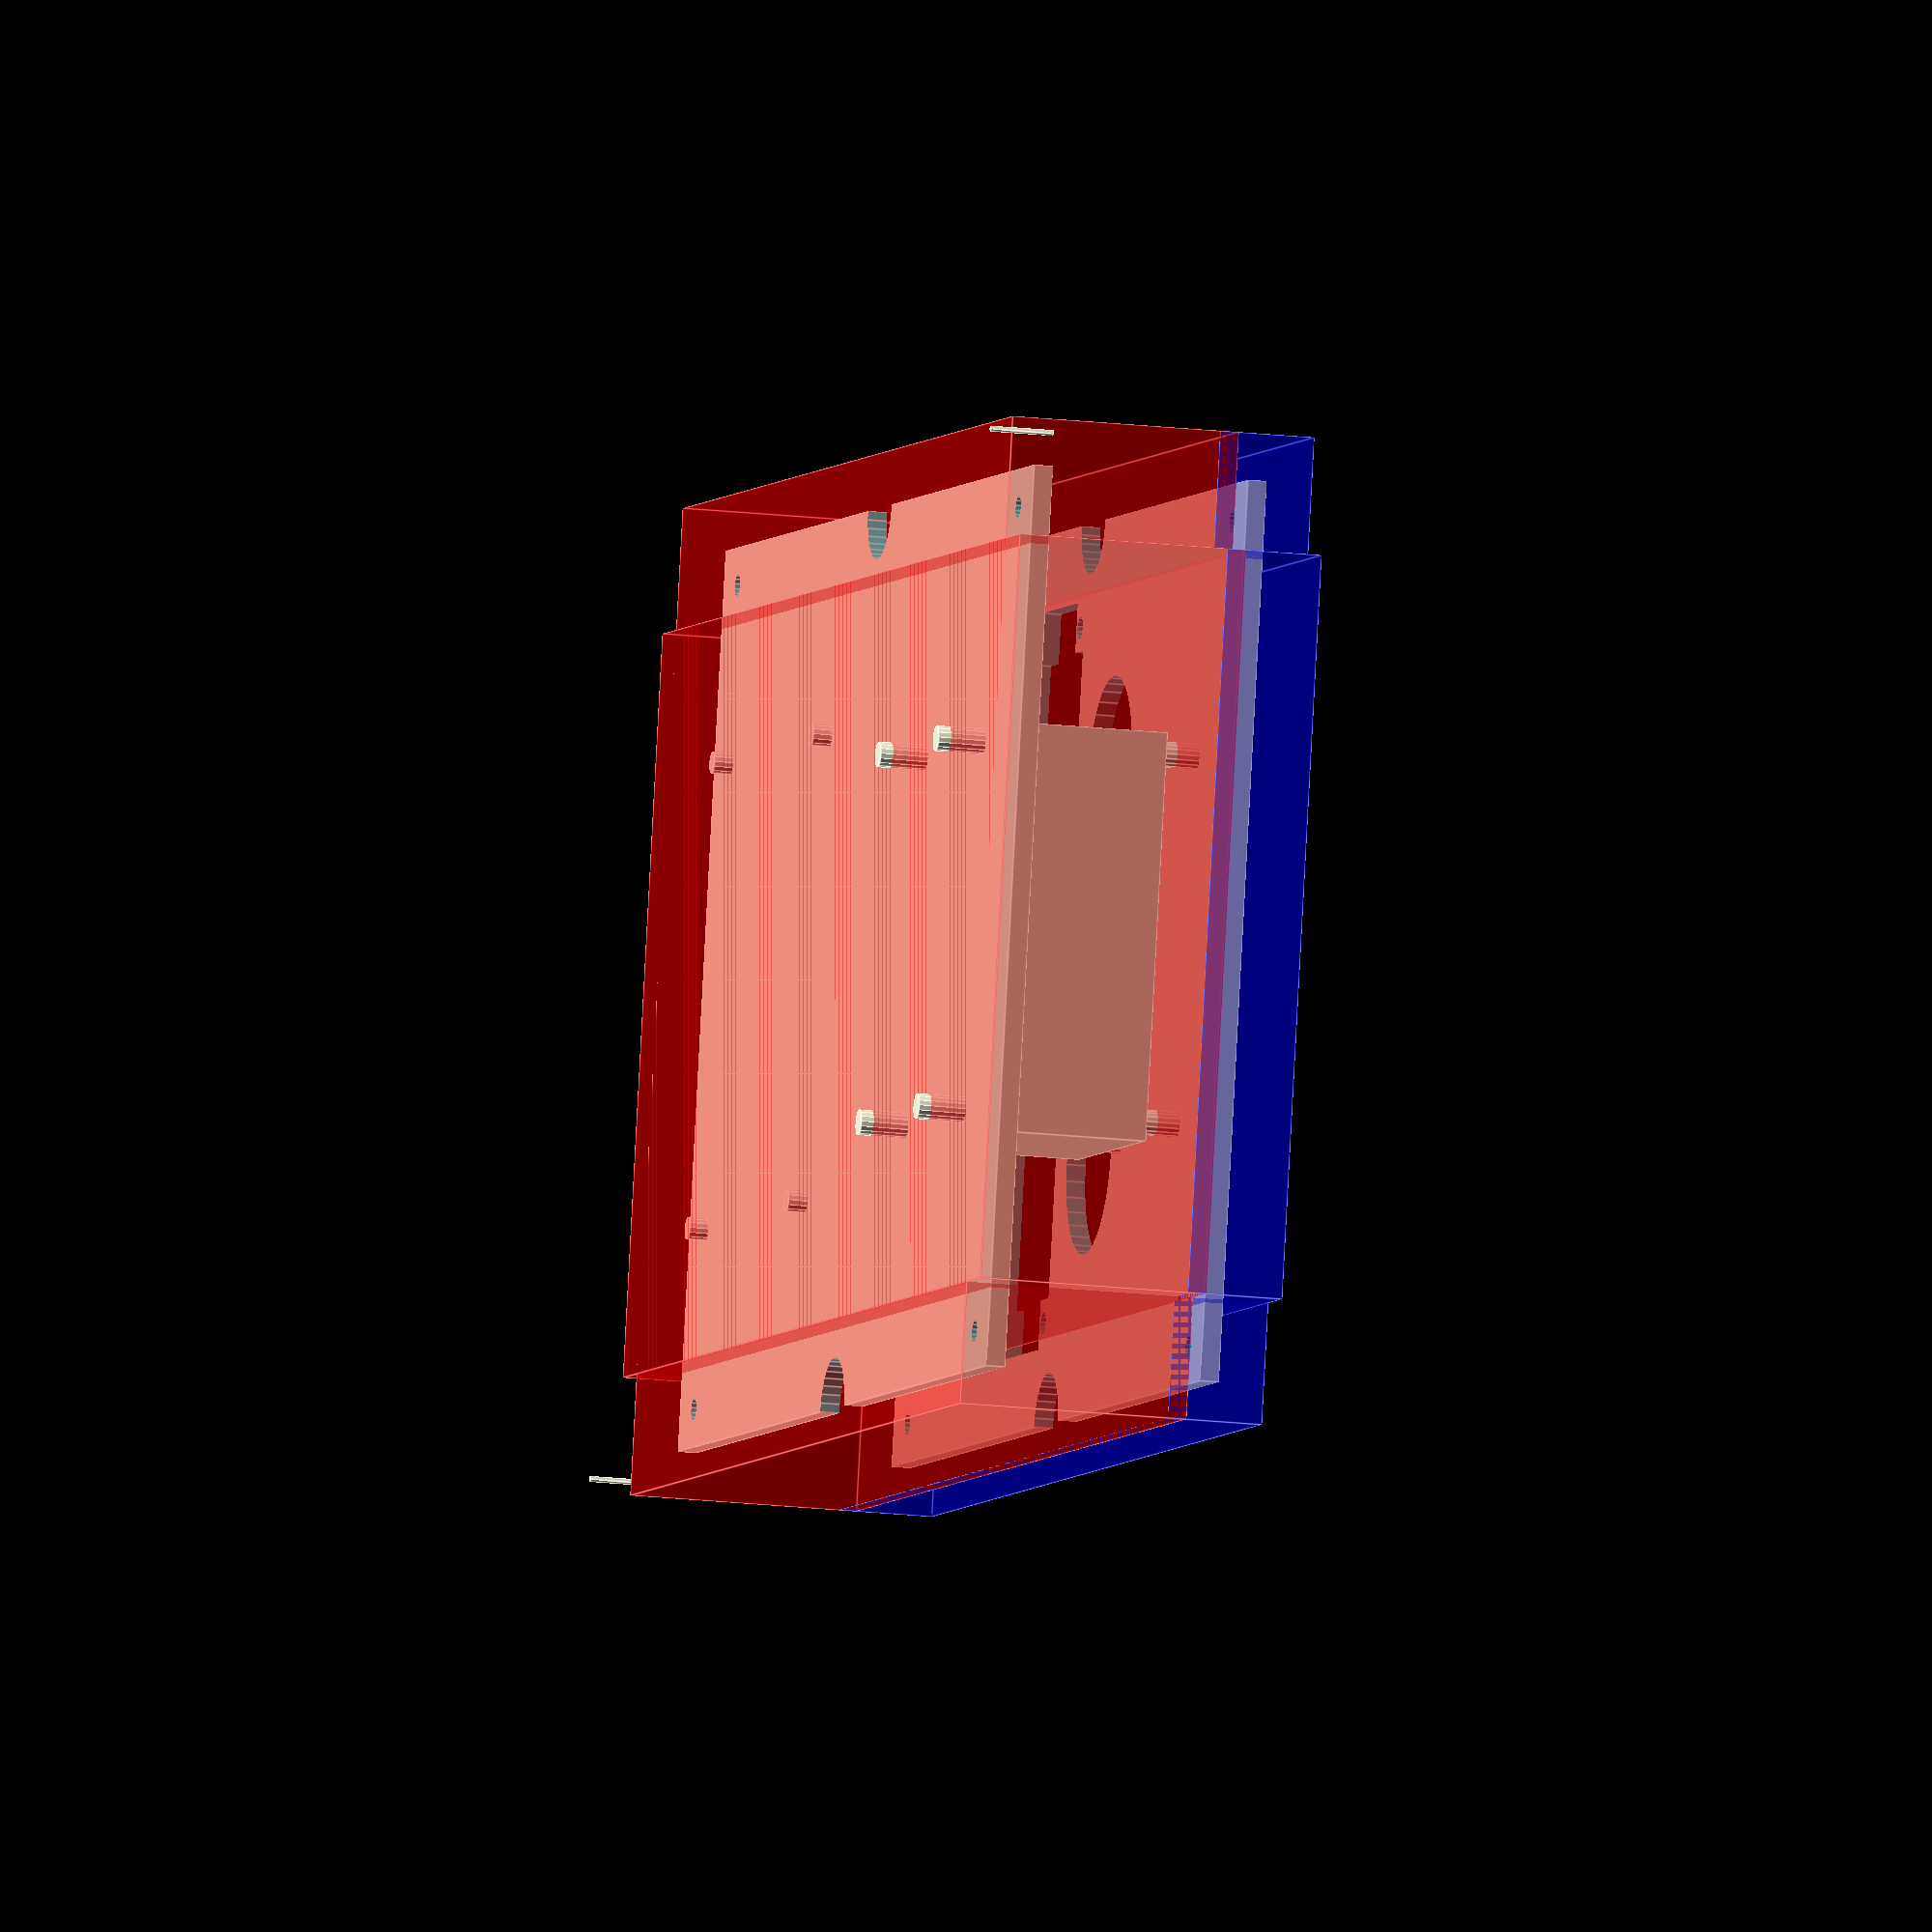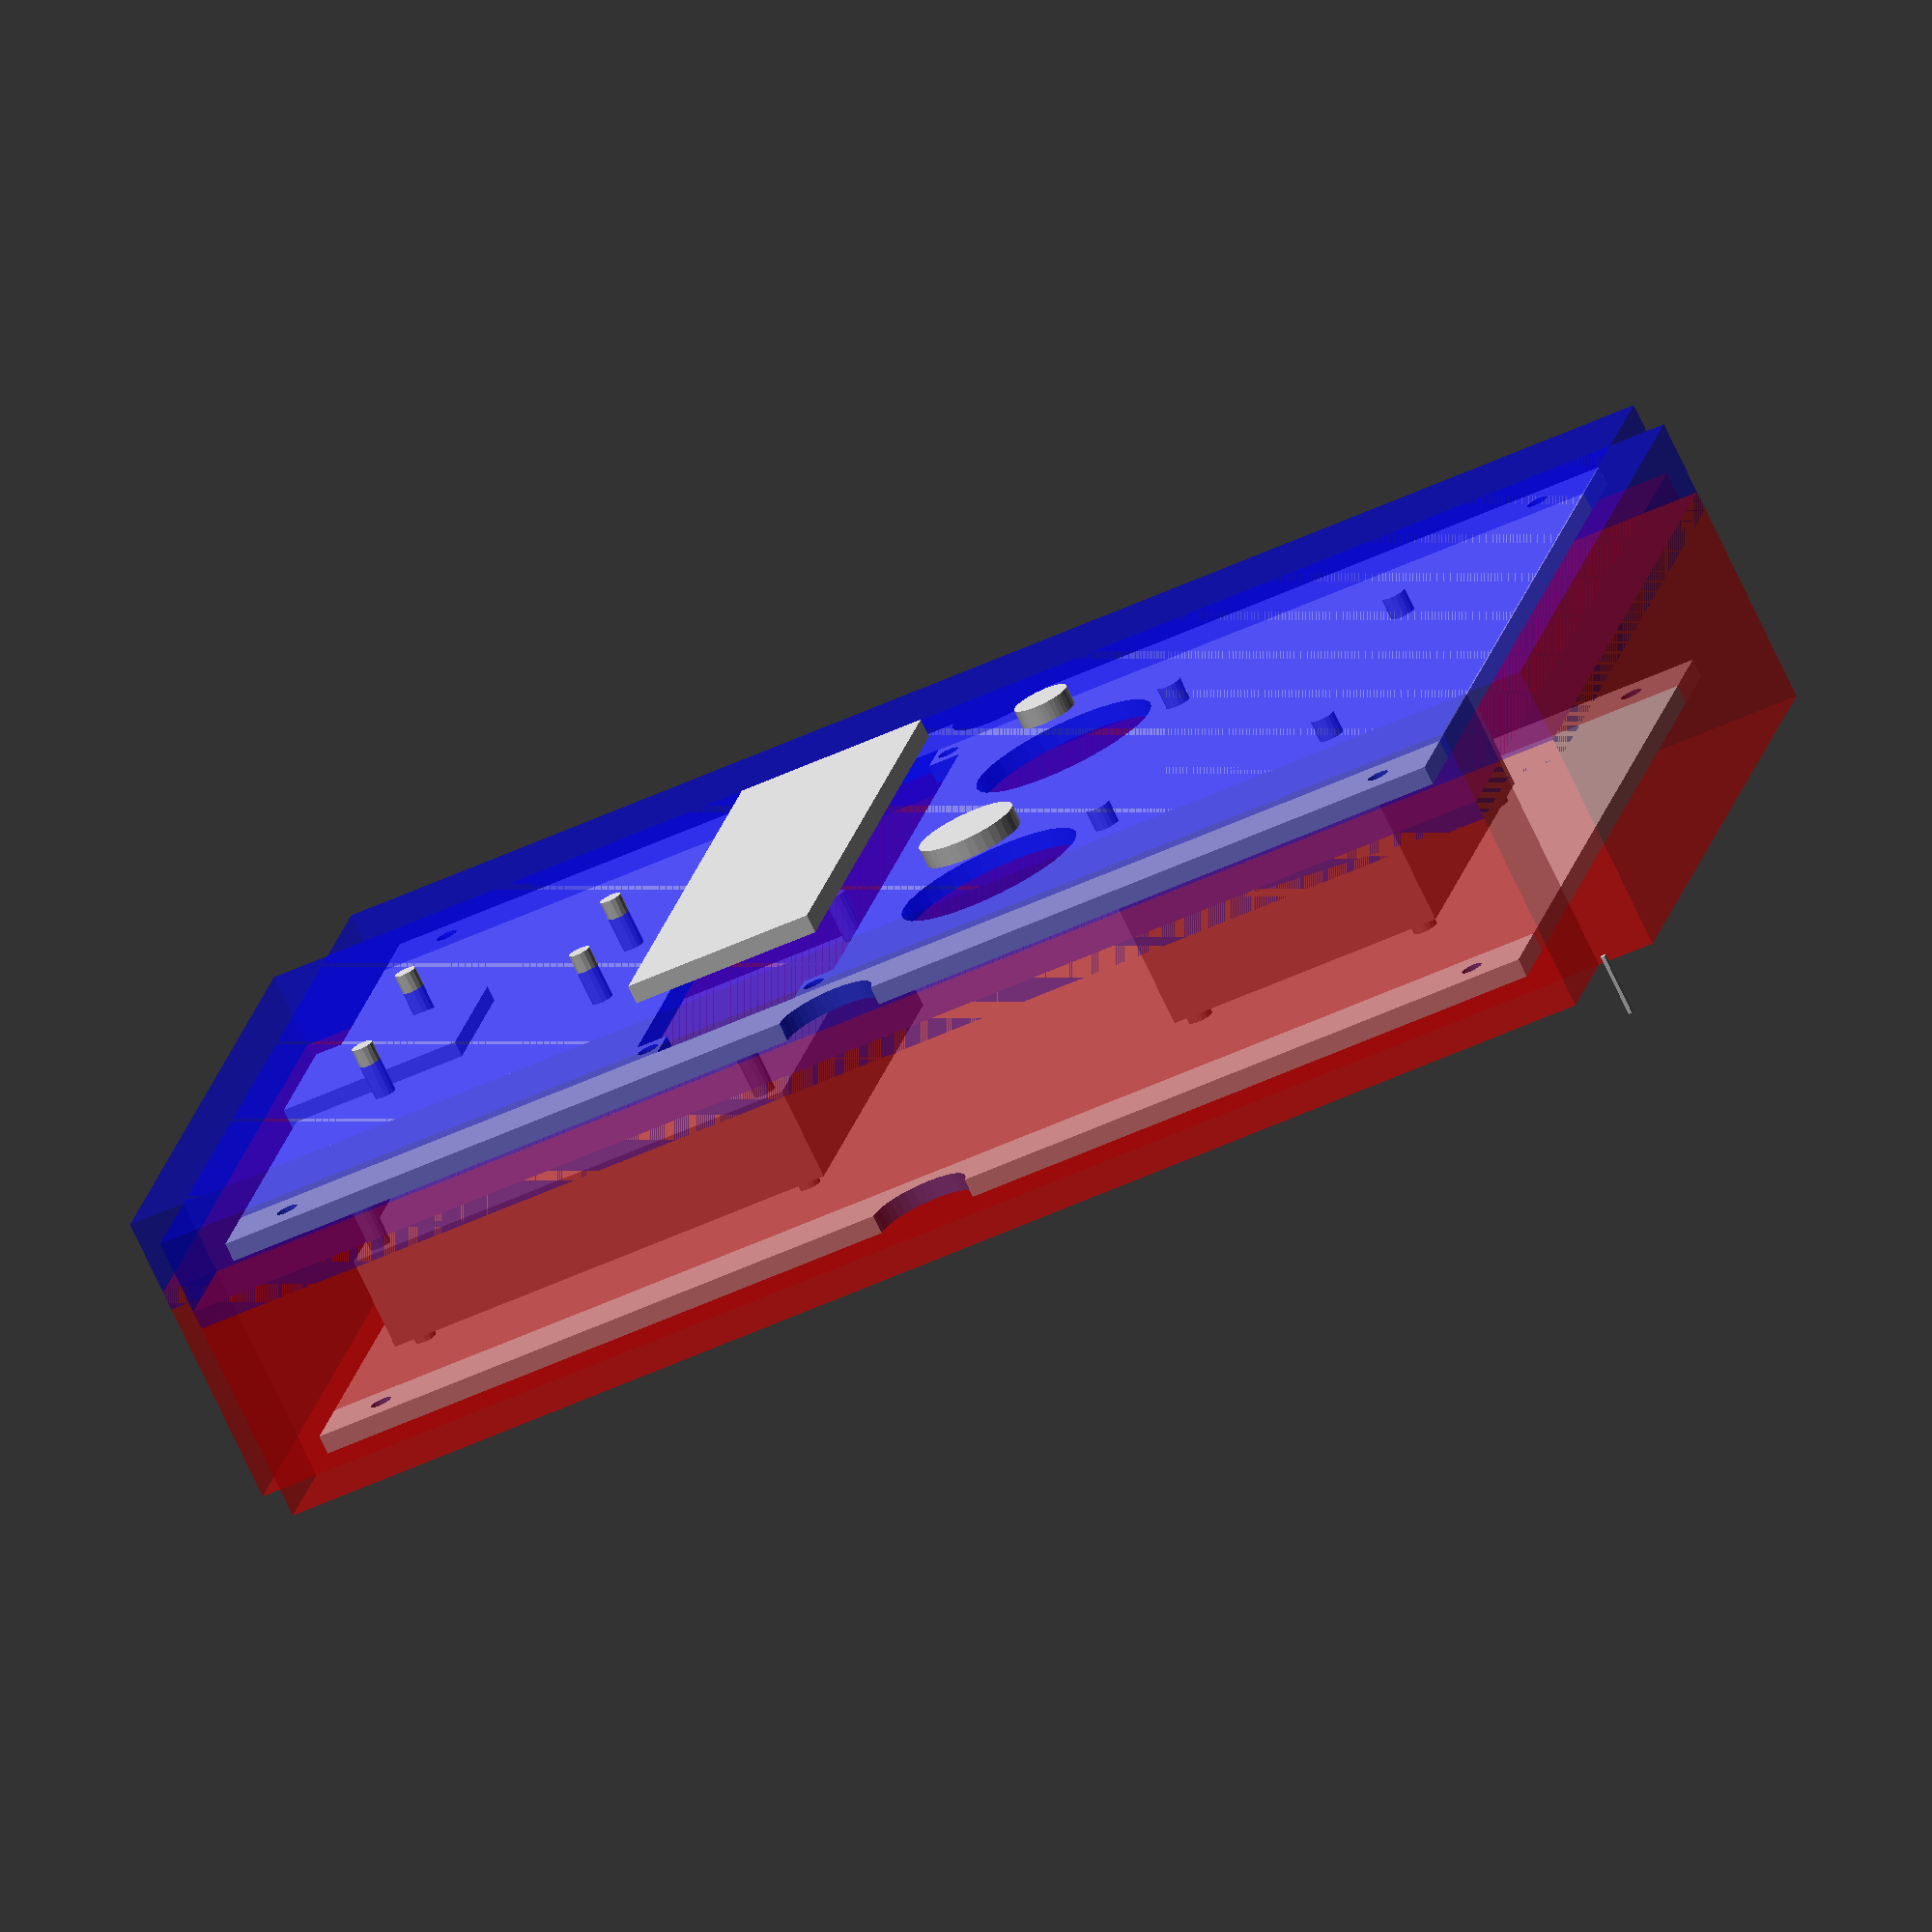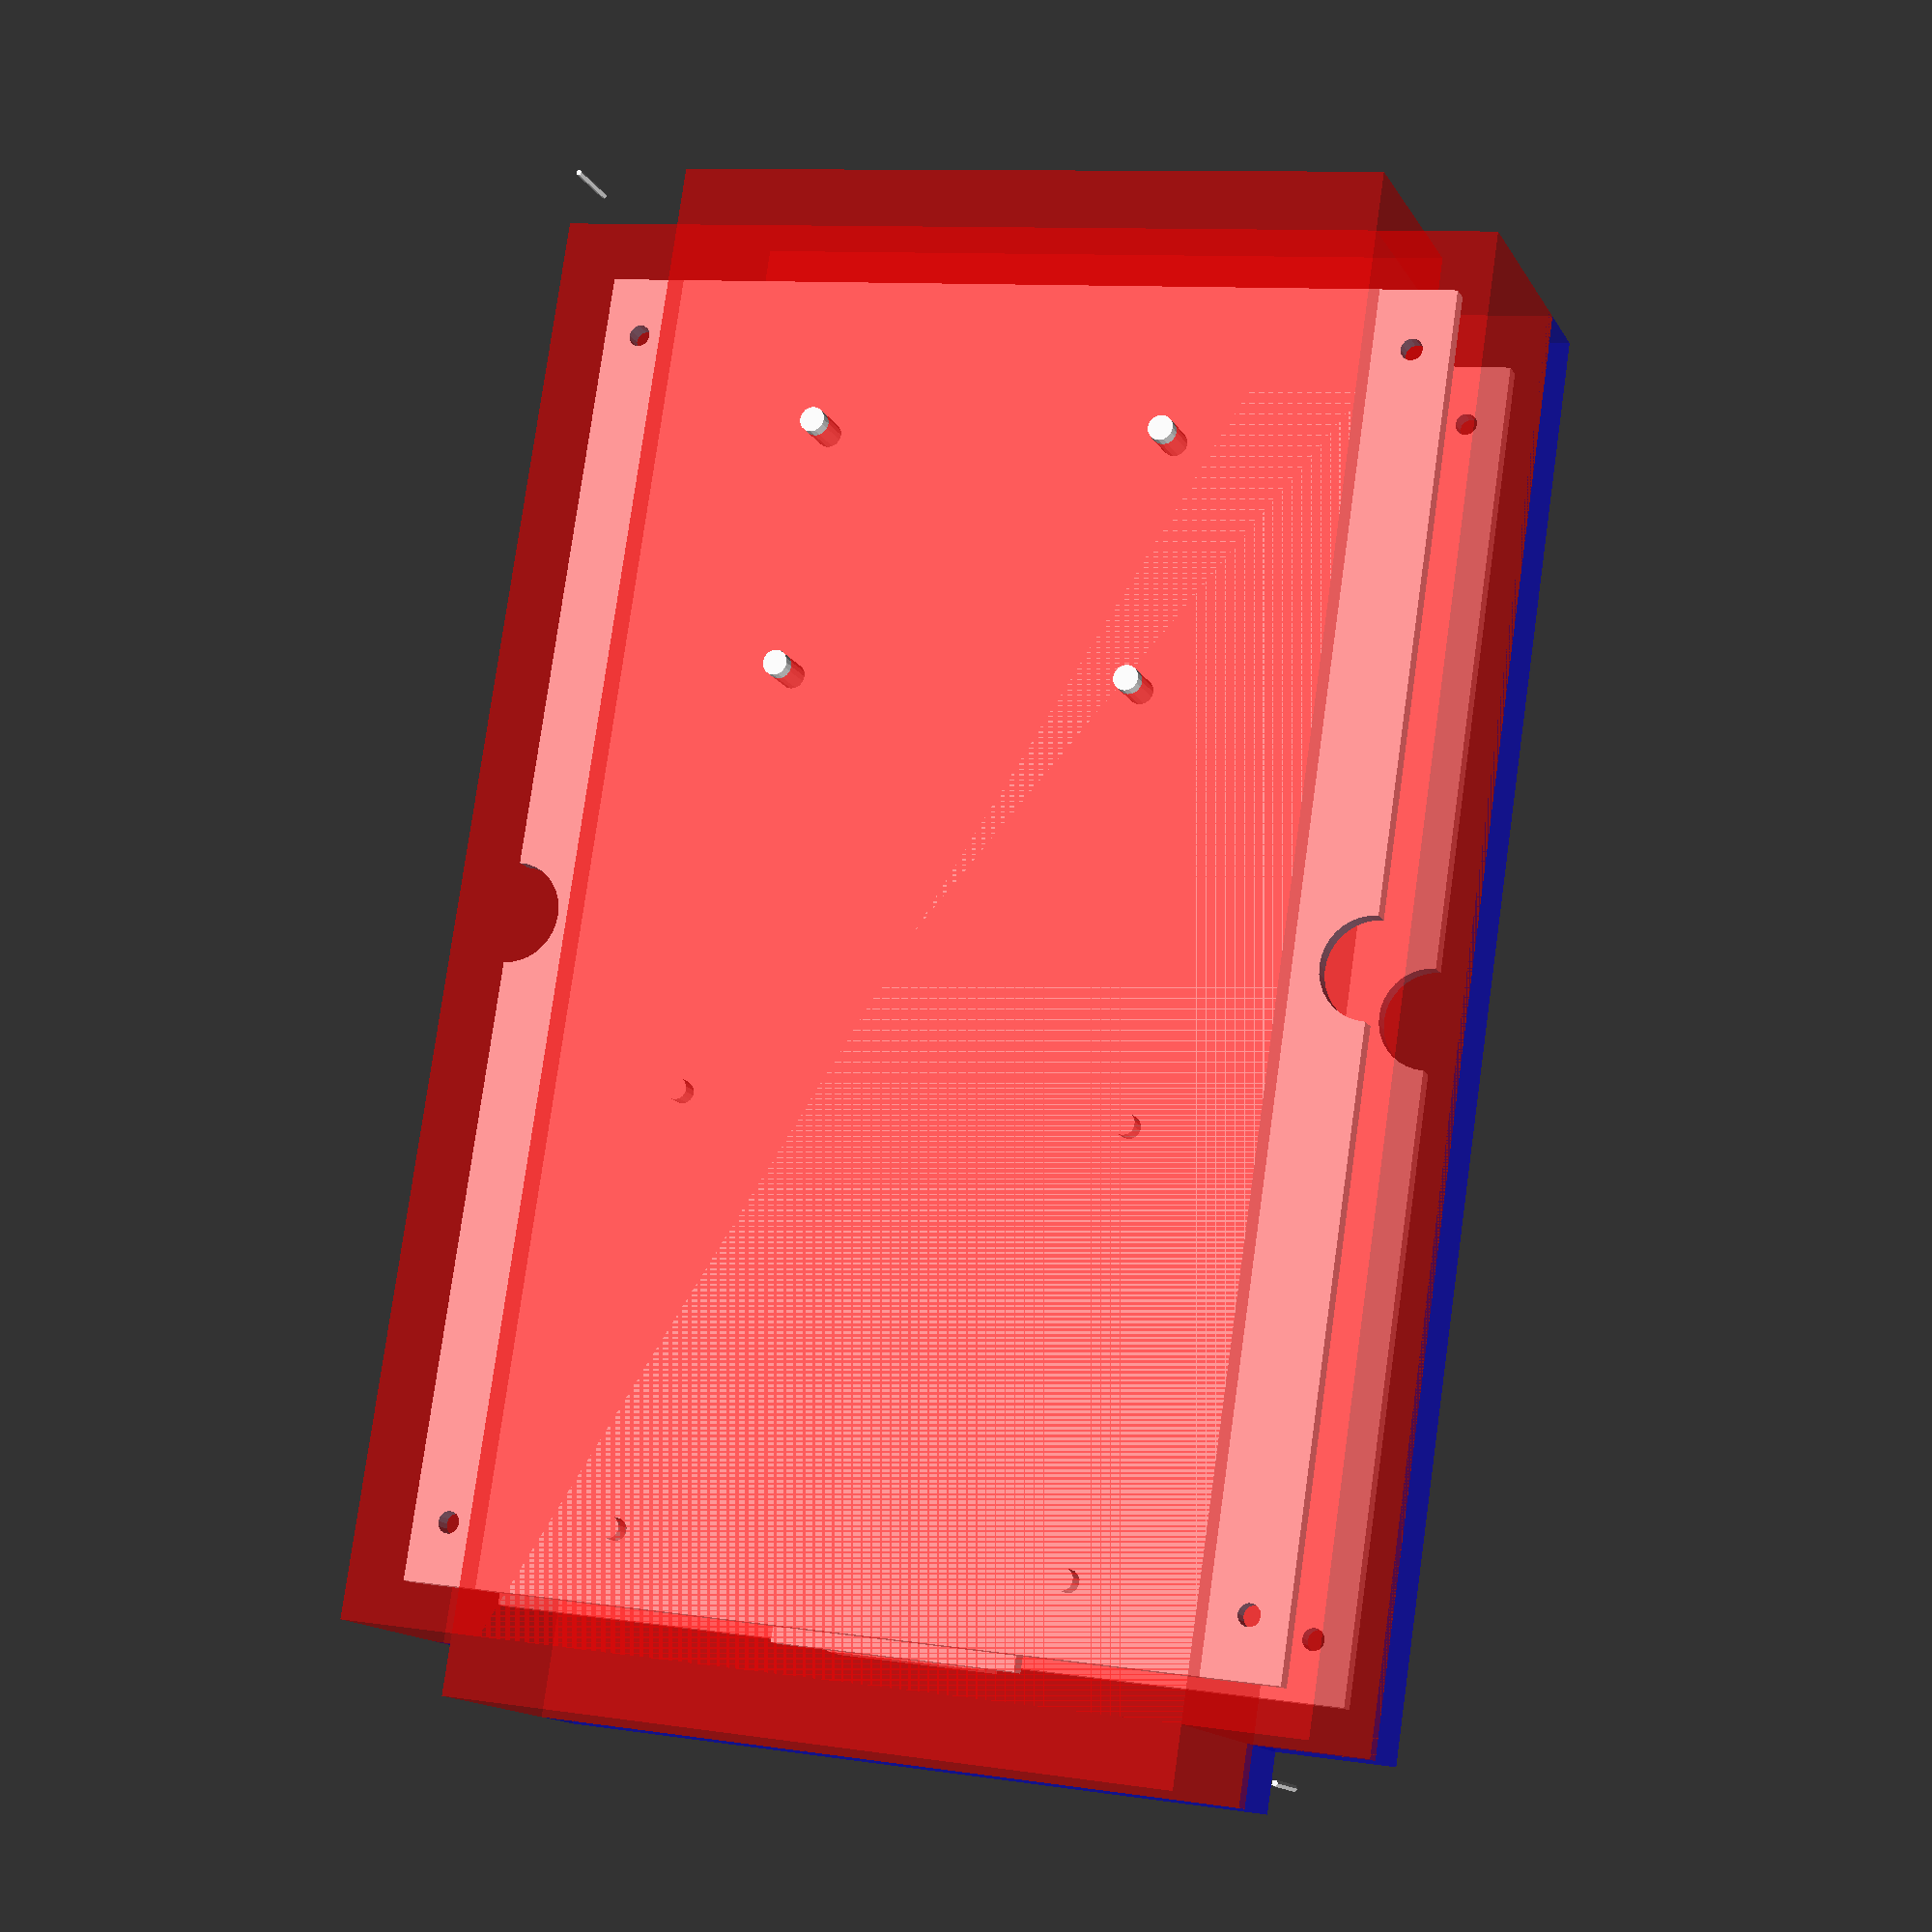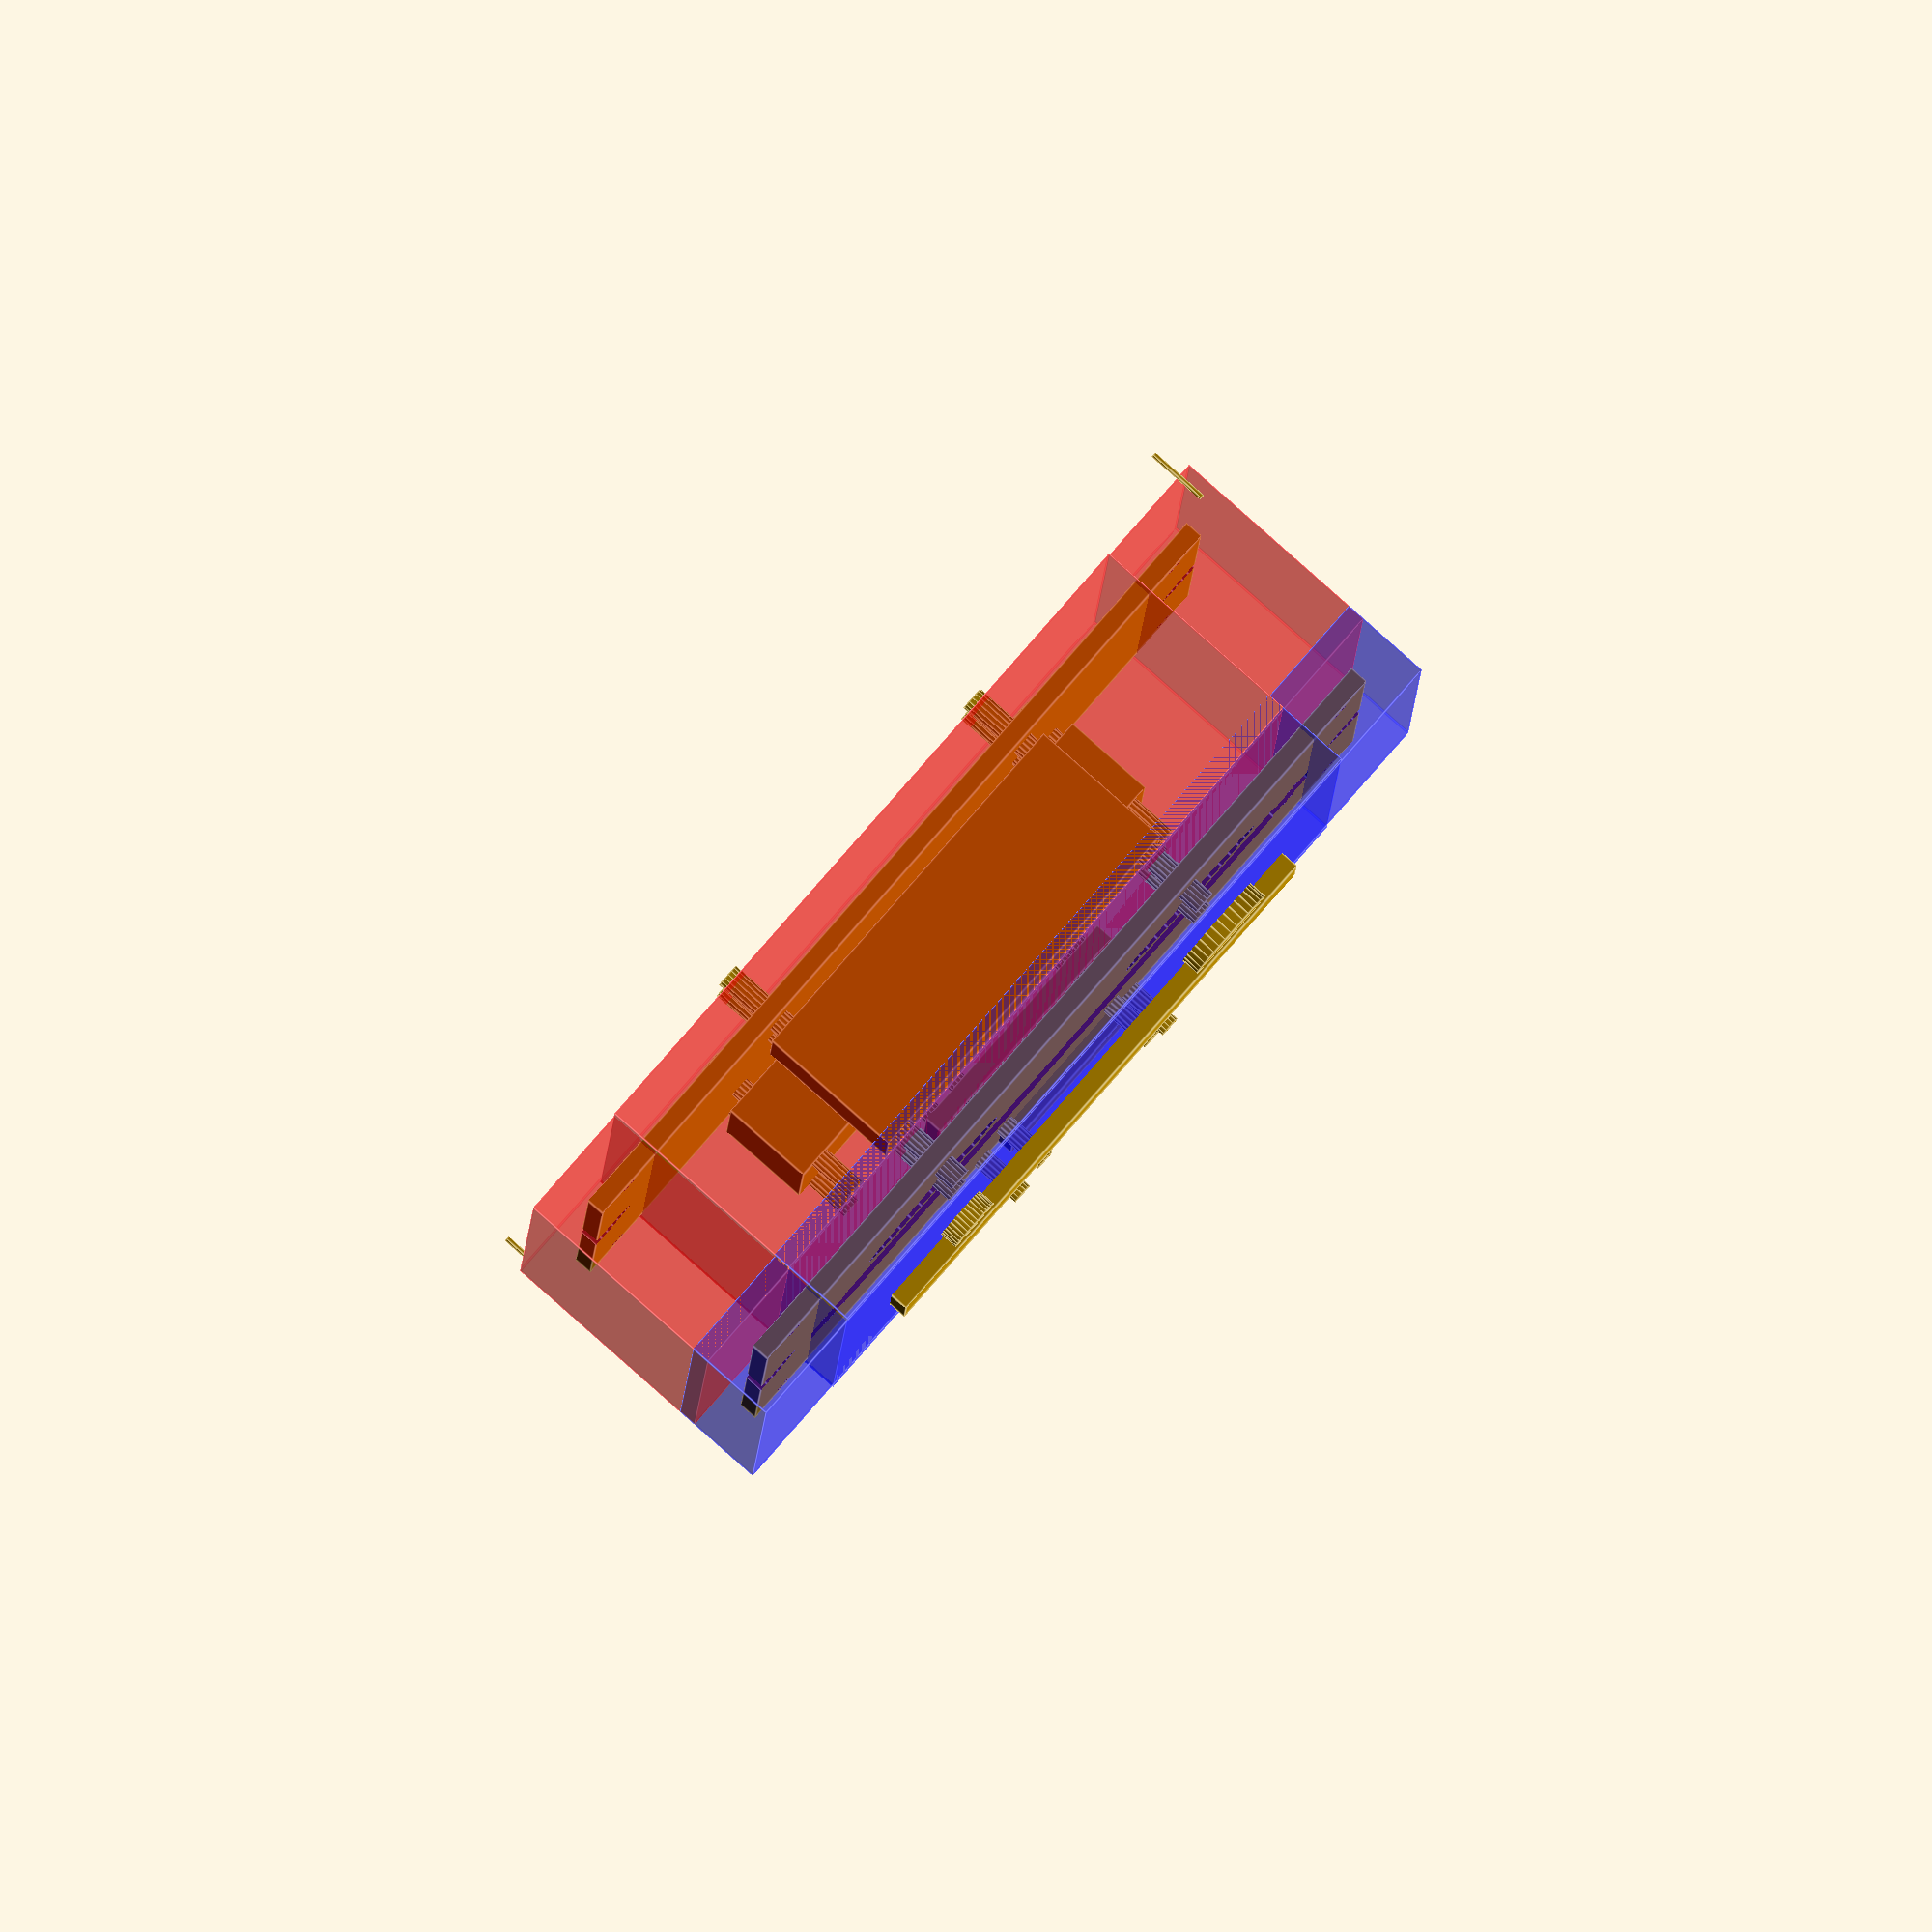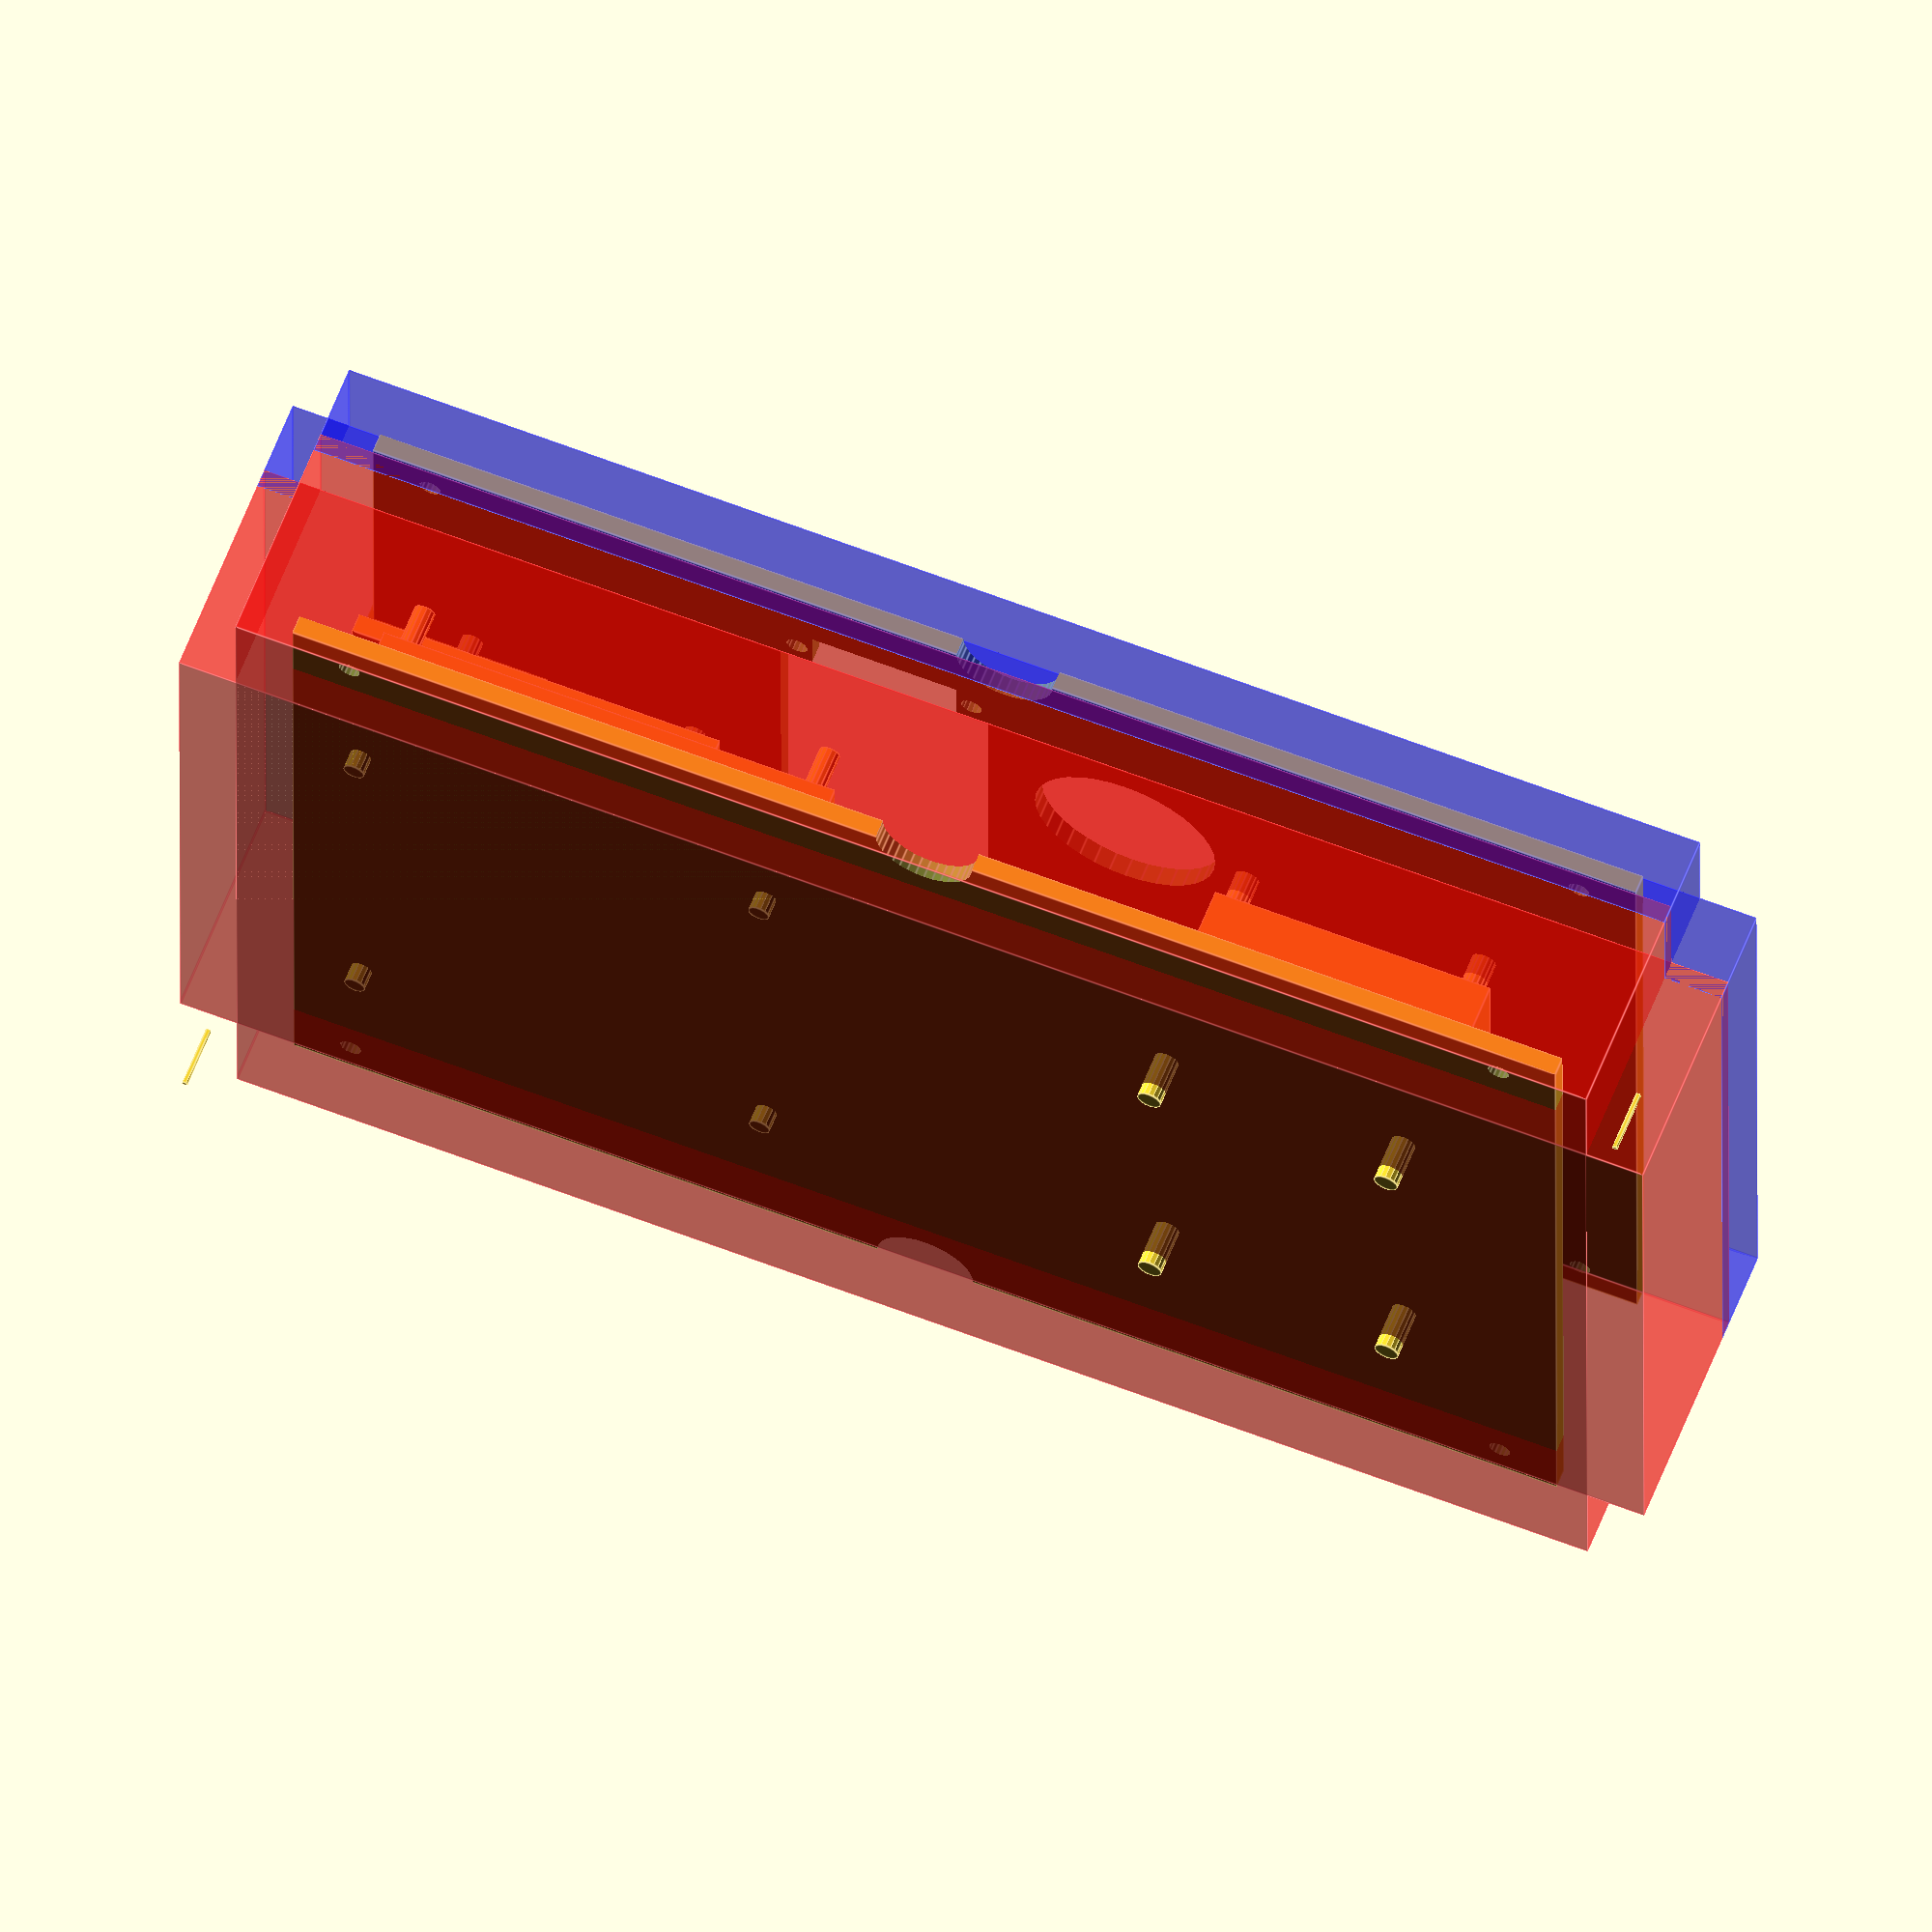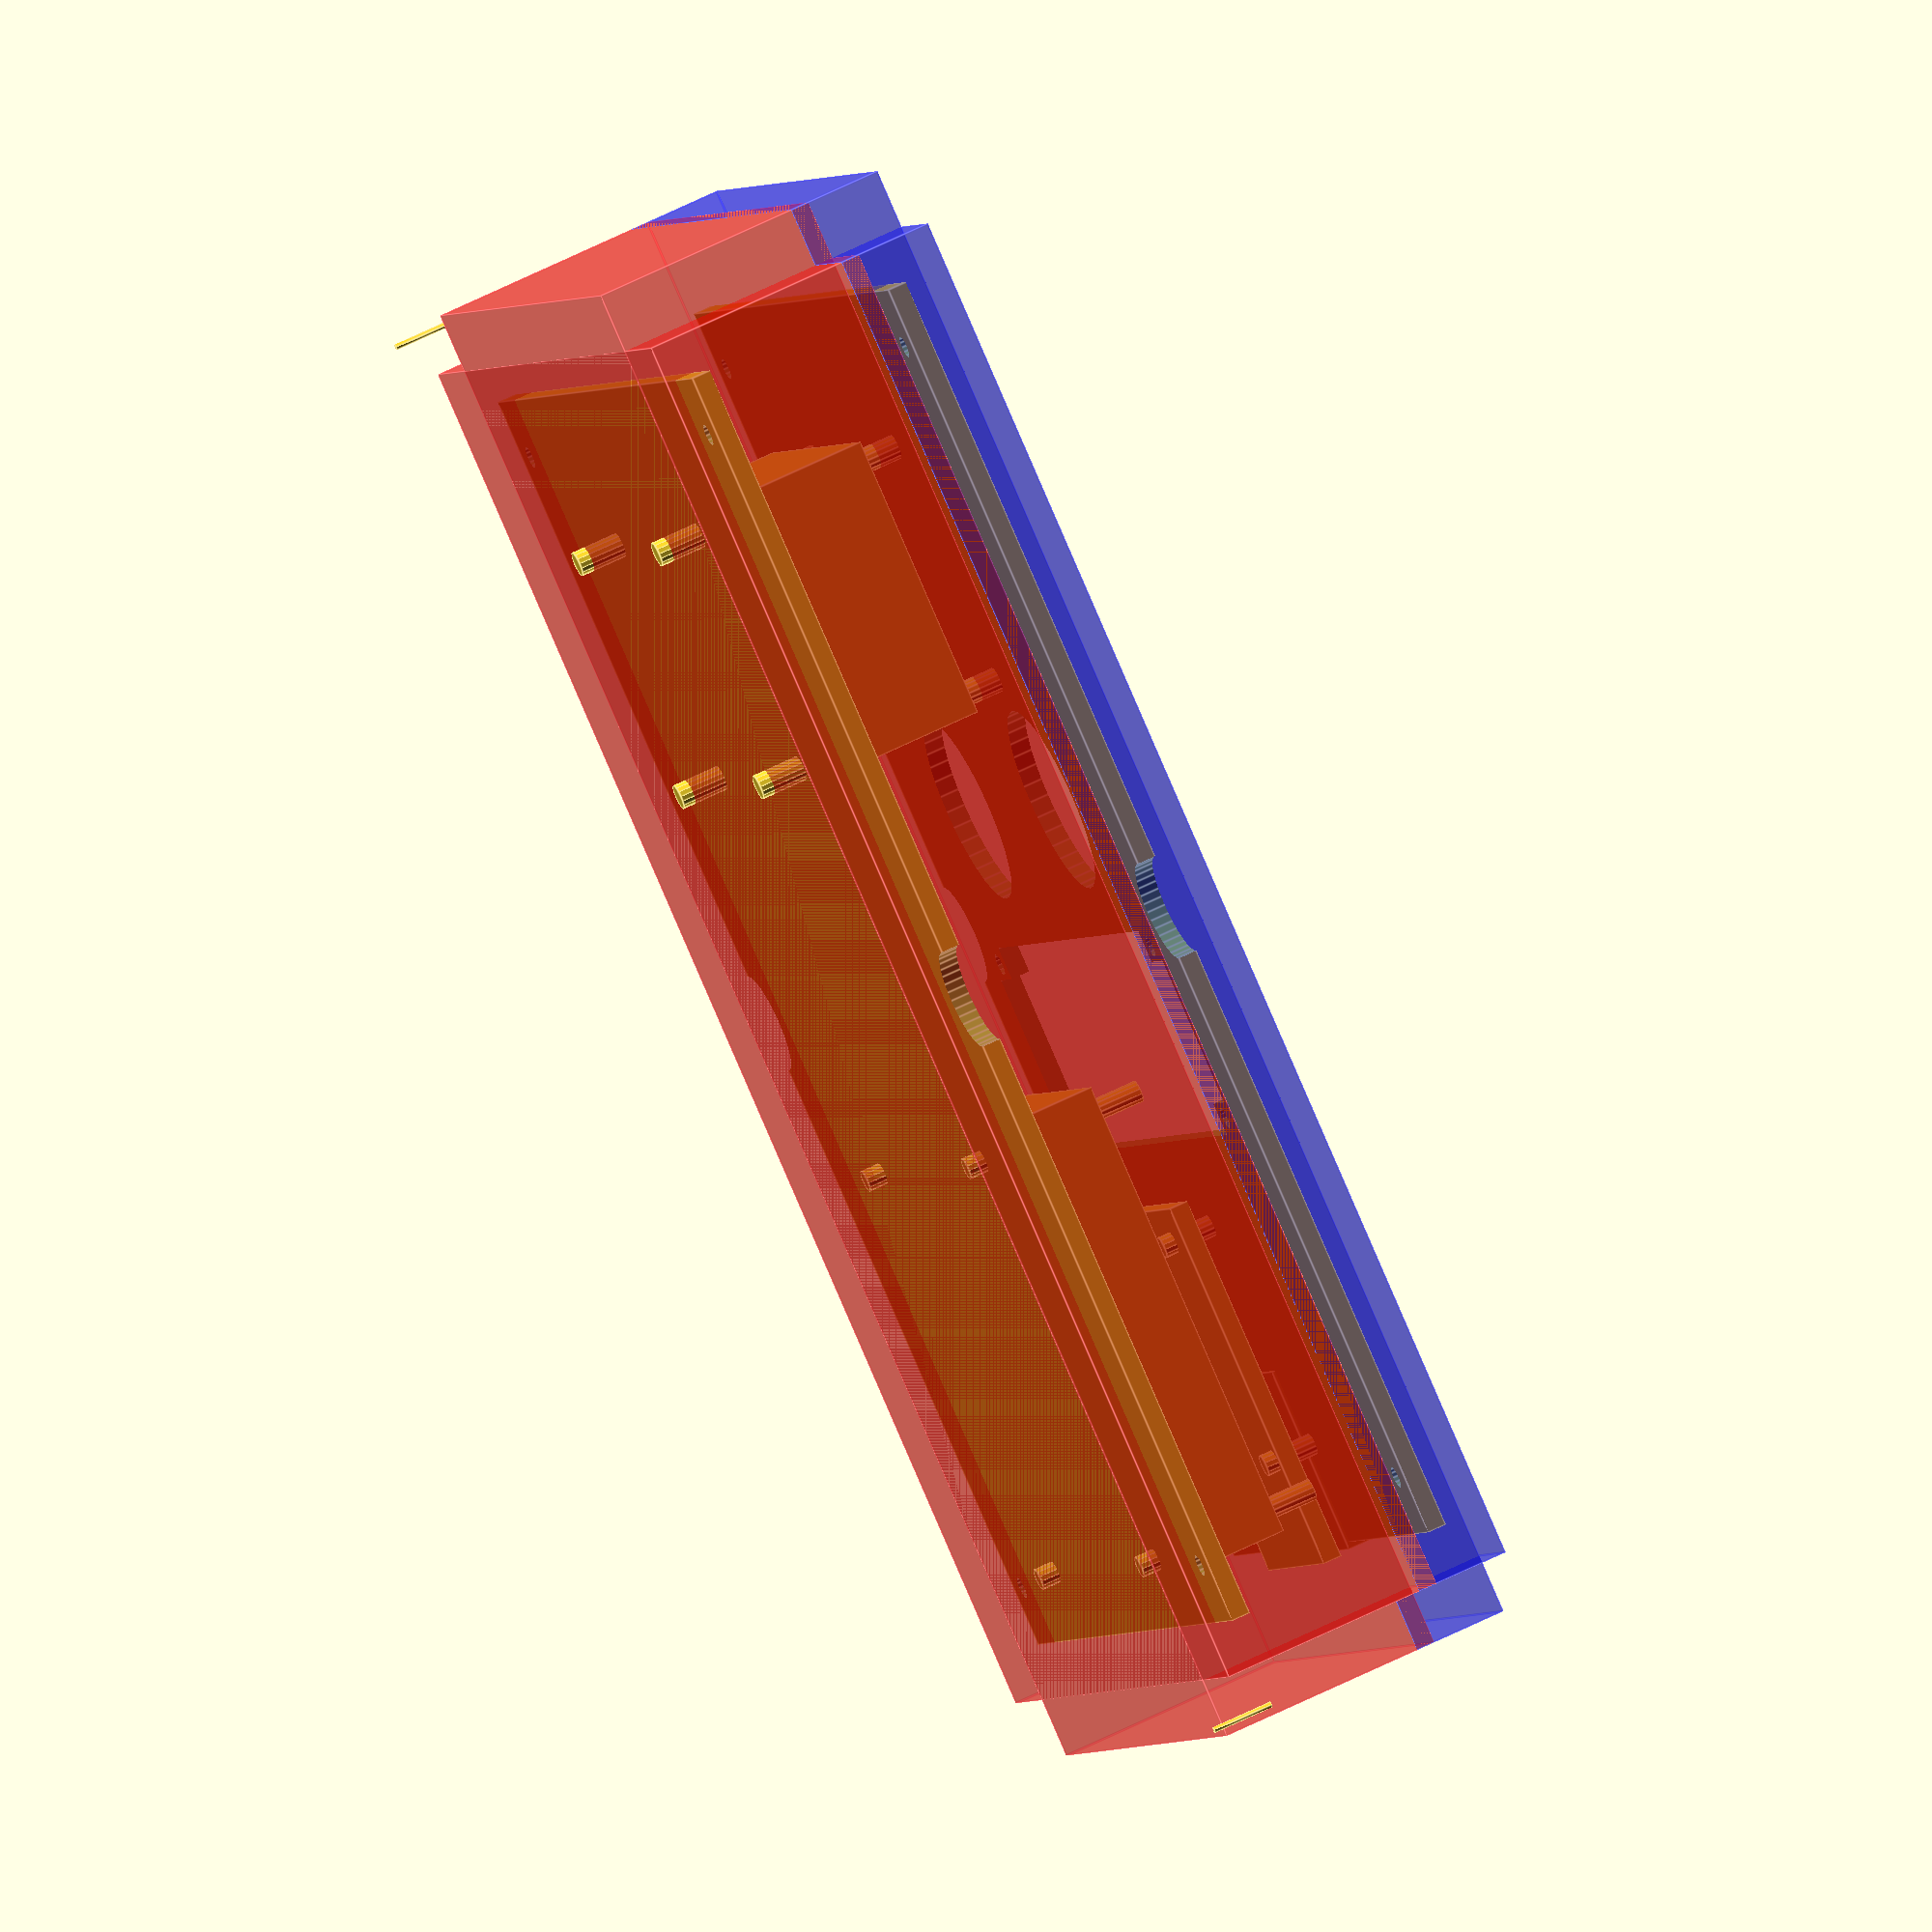
<openscad>
// make holes nice
$fa=10;
$fs=0.8;

// All measurements in mm and stated as L x W x D
// Yun = 73 x 53 x ?
yun_l = 75;
yun_w = 80;
yun_h = 15;
yun_b_l = 67.31;
yun_b_w = 72.39;

// IEC
iec_l = 27.5;
iec_w = 19.5;
iec_h = 25;
iec_bolt_d = 3.5;
iec_bolt_space = 40;

// psu
psu_l = 63.5;
psu_w = 45.7;
psu_h = 24;
// bolt spacing
psu_b_l = 57.15;
psu_b_w = 39.35;
psu_b_d = 4.0;


// button = 16mm diameter
button_d = 16;
button_h = 20; //including tabs

//encoder
encoder_d = 9;
encoder_h = 20;
encoder_knob_d = 20;
encoder_knob_h = 10;

// RFID = 62 x 82 x ?
rfid_l = 60;
rfid_w = 40;
rfid_h = 3;

// LCD = 37 x 116 x ?
lcd_l = 91.4;
lcd_w = 31.3;
lcd_h = 10;

// dimensions and names from the datasheet
case_a1 = 243.4;
case_a2 = 224.6;
case_b1 = 153.4;
case_b2 = 115.6;
case_c1 = 15;
case_c2 = 51;

screw_r = 1.5;

//uncomment these to make the DXFs
//projection() back_panel();
//projection() front_panel();
//projection()
//front_panel_mount();

complete();

//how it should look
module complete()
{
    //crappy way of putting it all together.
    translate([0,0,10])
    {
    translate([0,60,0]) rotate([0,0,90])yun();
    back_panel();
    translate([0,-60,0]) 
        psu();
    }
    translate([0,0,case_c2-10])
    {
        translate([0,70,-5]) rotate([0,0,-90]) rfid();
        front_panel_mount();
    }
    case();
    front_panel();
}

//the 3 mounting panels that we need
module back_panel()
{
    difference()
    {
        translate([0,0,-3]) mount_plate();
        // stuff on the base
        translate([0,60,0]) rotate([0,0,90])yun();
        translate([0,-60,0]) psu();
    }
}

module front_panel_mount()
{
    difference()
    {
        mount_plate();
        translate([0,70,-5]) rotate([0,0,-90]) rfid();
        translate([0,20,3]) lcd_mount();
        translate([0,-20,0])
        {
            translate([-30,0,0]) cylinder(r=15,h=10,center=true);
            translate([30,0,0]) cylinder(r=15,h=10,center=true);
        }
    }
}

module front_panel()
{
    // stuff on the lid
    case_holes(); //for alignment
    translate([0,0,case_c2])
    {
        translate([0,20,0]) lcd();
        translate([0,-20,0])
        {
            translate([-30,0,0]) button();
            translate([30,0,0]) encoder();
        }
    }
}

/***********************************************/
// modules

module iec()
{

    cube([iec_l, iec_w, iec_h], center=true);
    translate([-iec_bolt_space/2,0,0])
        cylinder(r=iec_bolt_d/2, h=iec_h, center=true);
    translate([iec_bolt_space/2,0,0])
        cylinder(r=iec_bolt_d/2, h=iec_h, center=true);
}

module yun()
{
    translate([0,0,yun_h/2])
    cube([yun_l, yun_w, yun_h], center=true);
    yun_b_d = 3.5;

    //fixings
    translate([-yun_b_l/2,-yun_b_w/2,yun_h/2])
        cylinder(r=yun_b_d/2, h=yun_h*2, center=true);
    translate([+yun_b_l/2,-yun_b_w/2,yun_h/2])
        cylinder(r=yun_b_d/2, h=yun_h*2, center=true);
    translate([+yun_b_l/2,+yun_b_w/2,yun_h/2])
        cylinder(r=yun_b_d/2, h=yun_h*2, center=true);
    translate([-yun_b_l/2,+yun_b_w/2,yun_h/2])
        cylinder(r=yun_b_d/2, h=yun_h*2, center=true);
}

module lcd_mount()
{
    translate([0,0,-lcd_h/2])
        cube([lcd_l*1.1, lcd_w*1.1, lcd_h], center=true);  
    //cut outs for the IDC connectors
    cube([116,24,lcd_h],center=true);
    b_l = 108;
    b_w = 29;
    b_h = 10;
    b_d = 3.5;
    translate([-b_l/2,-b_w/2,b_h/2])
        cylinder(r=b_d/2, h=b_h*2, center=true);
    translate([+b_l/2,-b_w/2,b_h/2])
        cylinder(r=b_d/2, h=b_h*2, center=true);
    translate([+b_l/2,+b_w/2,b_h/2])
        cylinder(r=b_d/2, h=b_h*2, center=true);
    translate([-b_l/2,+b_w/2,b_h/2])
        cylinder(r=b_d/2, h=b_h*2, center=true);

}
module lcd()
{
    translate([0,0,-lcd_h/2])
    cube([lcd_l, lcd_w, lcd_h], center=true);  
}

module psu()
{
    translate([0,0,psu_h/2])
    cube([psu_l, psu_w, psu_h], center=true);
    translate([-psu_b_l/2,-psu_b_w/2,psu_h/2])
        cylinder(r=psu_b_d/2, h=psu_h*2, center=true);
    translate([+psu_b_l/2,-psu_b_w/2,psu_h/2])
        cylinder(r=psu_b_d/2, h=psu_h*2, center=true);
    translate([+psu_b_l/2,+psu_b_w/2,psu_h/2])
        cylinder(r=psu_b_d/2, h=psu_h*2, center=true);
    translate([-psu_b_l/2,+psu_b_w/2,psu_h/2])
        cylinder(r=psu_b_d/2, h=psu_h*2, center=true);
}

//the small 13.5MHz one
module rfid()
{
    translate([-6,0,-rfid_h/2])
        cube([rfid_l, rfid_w, rfid_h], center=true);
    translate([-21,0,6])
        cube([30,26,rfid_h*2],center=true);

    b_l = 37;
    b_w1 = 34.5;
    b_w2 = 25.0;
    b_h = 10;
    b_d = 3.5;
    translate([-b_l/2,-b_w1/2,b_h/2])
        cylinder(r=b_d/2, h=b_h*2, center=true);
    translate([-b_l/2,+b_w1/2,b_h/2])
        cylinder(r=b_d/2, h=b_h*2, center=true);
    translate([+b_l/2,-b_w2/2,b_h/2])
        cylinder(r=b_d/2, h=b_h*2, center=true);
    translate([+b_l/2,+b_w2/2,b_h/2])
        cylinder(r=b_d/2, h=b_h*2, center=true);
}

module led()
{
    translate([0,0,-led_h/2])
    cylinder(r=led_d/2, h=led_h, center=true);
}

module button()
{
    translate([0,0,-button_h/2])
    cylinder(r=button_d/2, h=button_h, center=true);
}
module encoder()
{
    translate([0,0,-encoder_h/2])
    cylinder(r=encoder_d/2, h=encoder_h, center=true);
//   translate([0,0,encoder_h/2-encoder_knob_h/2])
//   cylinder(r=encoder_knob_d/2, h=encoder_knob_h, center=true);
}

module case_holes()
{
	w = 238;
	l = 148;
    bd = 1;
    translate([-l/2,-w/2,0])
        cylinder(r=bd/2, h=10, center=true);
    translate([+l/2,+w/2,0])
        cylinder(r=bd/2, h=10, center=true);
}

module mount_plate()
{
    mp_w = 191.0;
    mp_l = 128;
    mp_bd = 3.5;
    cut_r =8;
    w = 210;
    l = 140;
    difference()
    {
        cube([l,w,3],center=true);
        translate([l/2,0,0])cylinder(r=cut_r,h=10,center=true);
        translate([-l/2,0,0])cylinder(r=cut_r,h=10,center=true);
        translate([-mp_l/2,-mp_w/2,0])
            cylinder(r=mp_bd/2, h=10, center=true);
        translate([+mp_l/2,-mp_w/2,0])
            cylinder(r=mp_bd/2, h=10, center=true);
        translate([+mp_l/2,+mp_w/2,0])
            cylinder(r=mp_bd/2, h=10, center=true);
        translate([-mp_l/2,+mp_w/2,0])
            cylinder(r=mp_bd/2, h=10, center=true);
    }
}

module case()
{
	rotate([0,0,90])
    {
        color("red", 0.4)
        translate([0,0,(case_c2-case_c1)/2])
        {
            cube([case_a1, case_b2, case_c2-case_c1], center=true);
            cube([case_a2, case_b1, case_c2-case_c1], center=true);
        }
        color("blue", 0.4)
        translate([0,0,case_c2/2-15 + case_c1 *2 ])
        {
            cube([case_a1, case_b2, case_c1], center=true);
            cube([case_a2, case_b1, case_c1], center=true);
        }
    }
}


</openscad>
<views>
elev=17.2 azim=76.9 roll=256.5 proj=o view=edges
elev=255.6 azim=102.3 roll=154.7 proj=o view=wireframe
elev=194.1 azim=351.5 roll=340.4 proj=p view=wireframe
elev=91.9 azim=0.8 roll=228.6 proj=o view=edges
elev=297.1 azim=90.1 roll=201.5 proj=o view=edges
elev=117.3 azim=61.6 roll=296.9 proj=o view=edges
</views>
